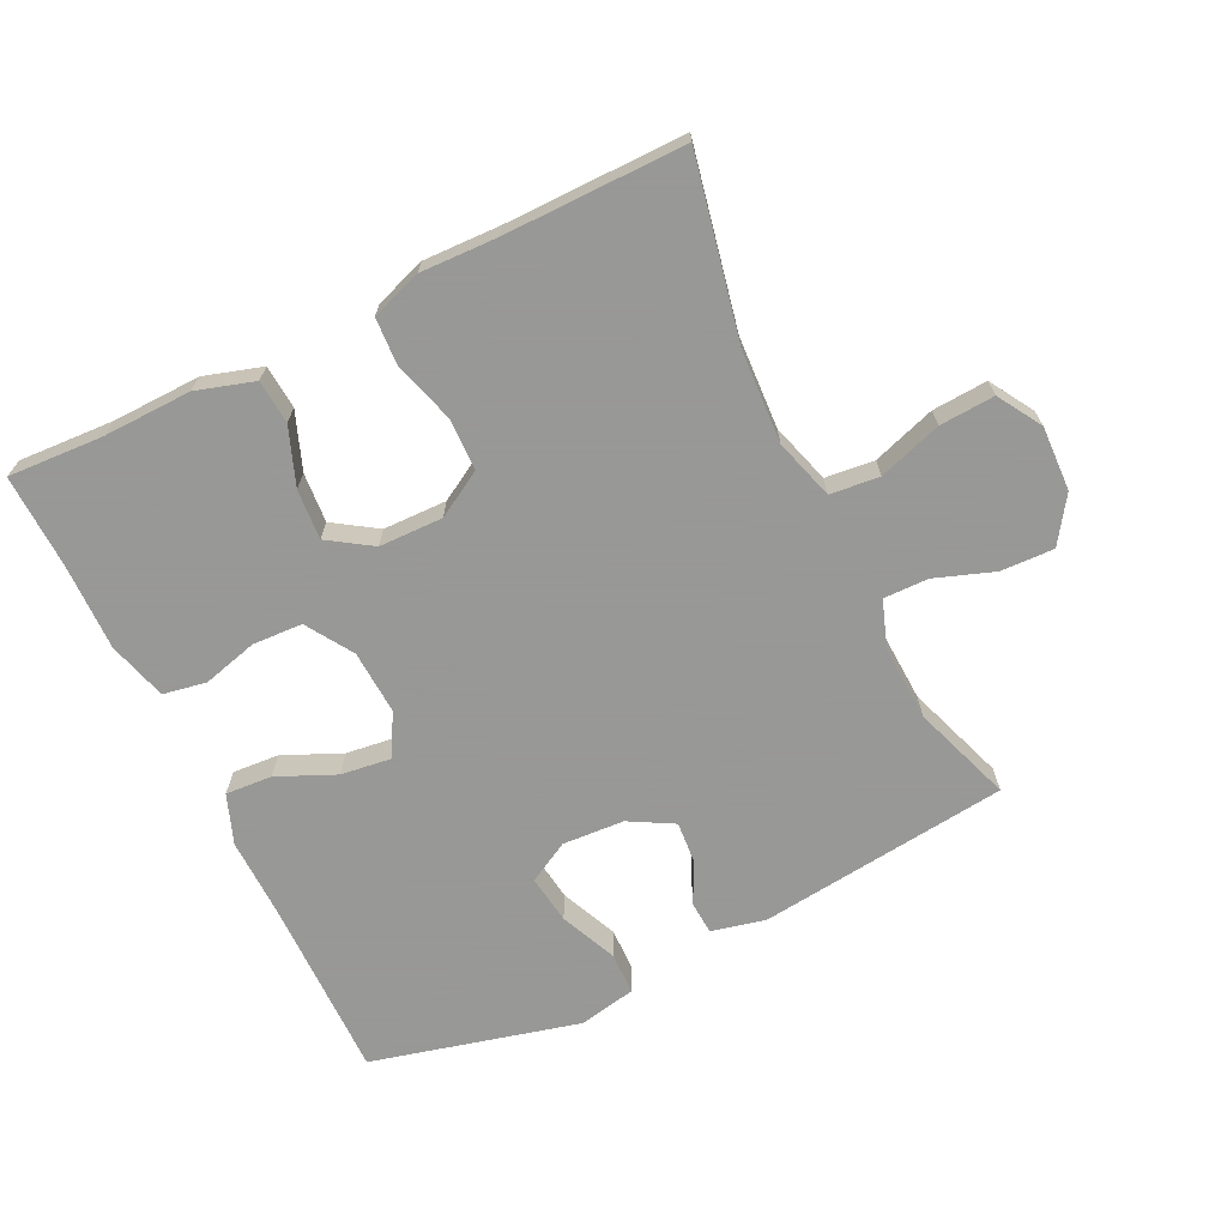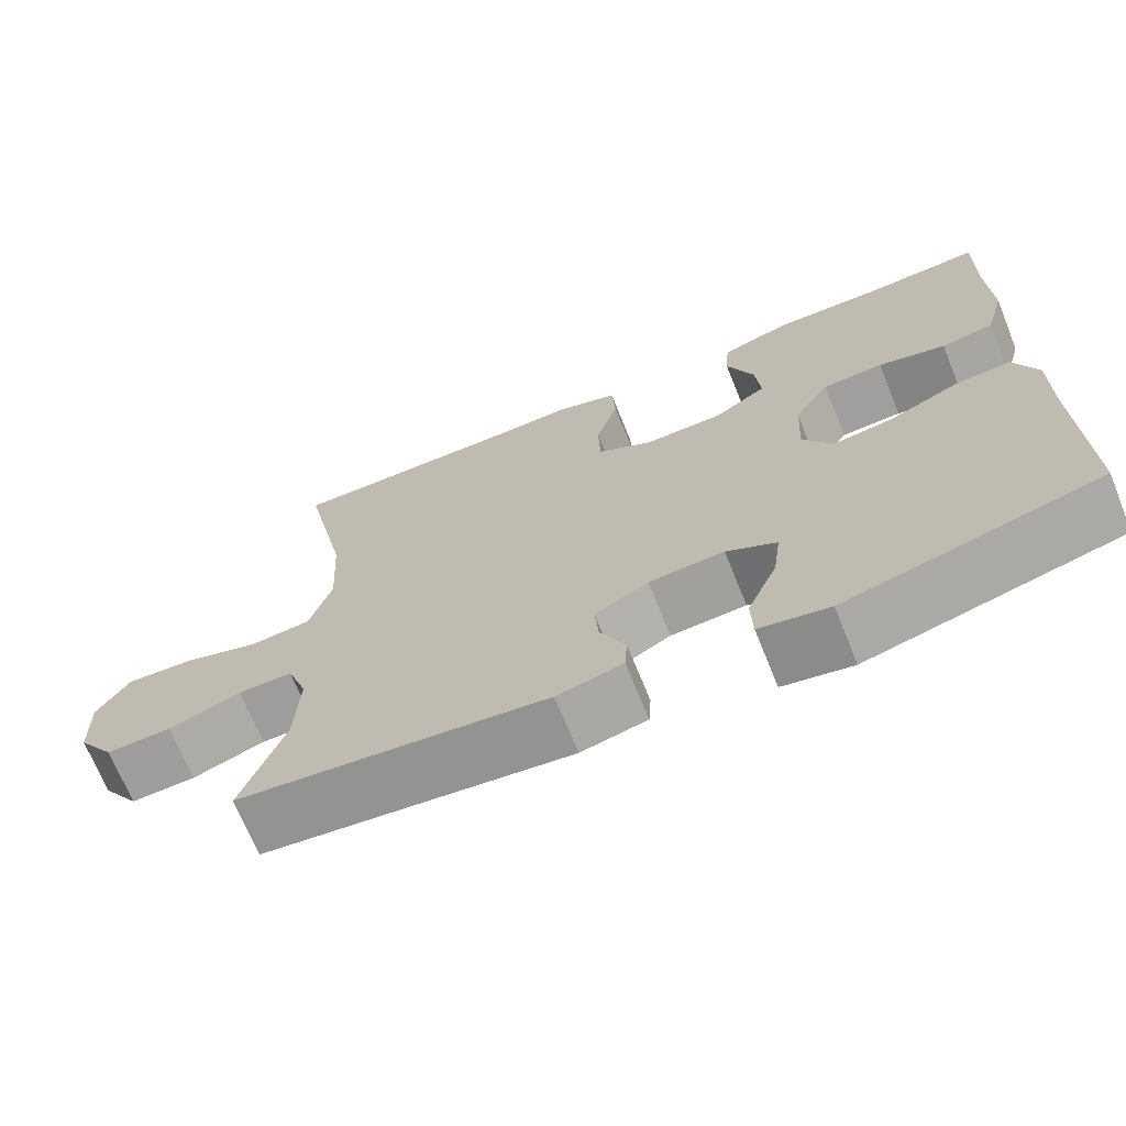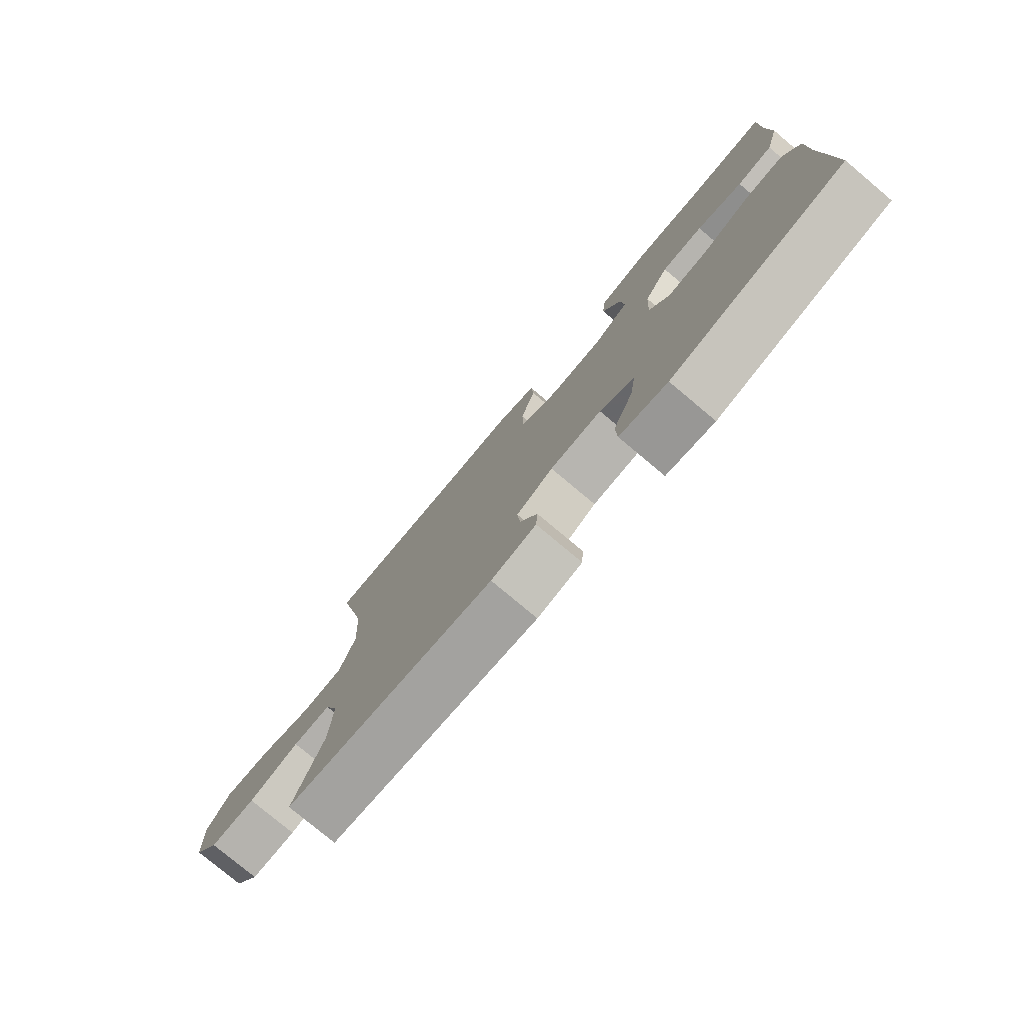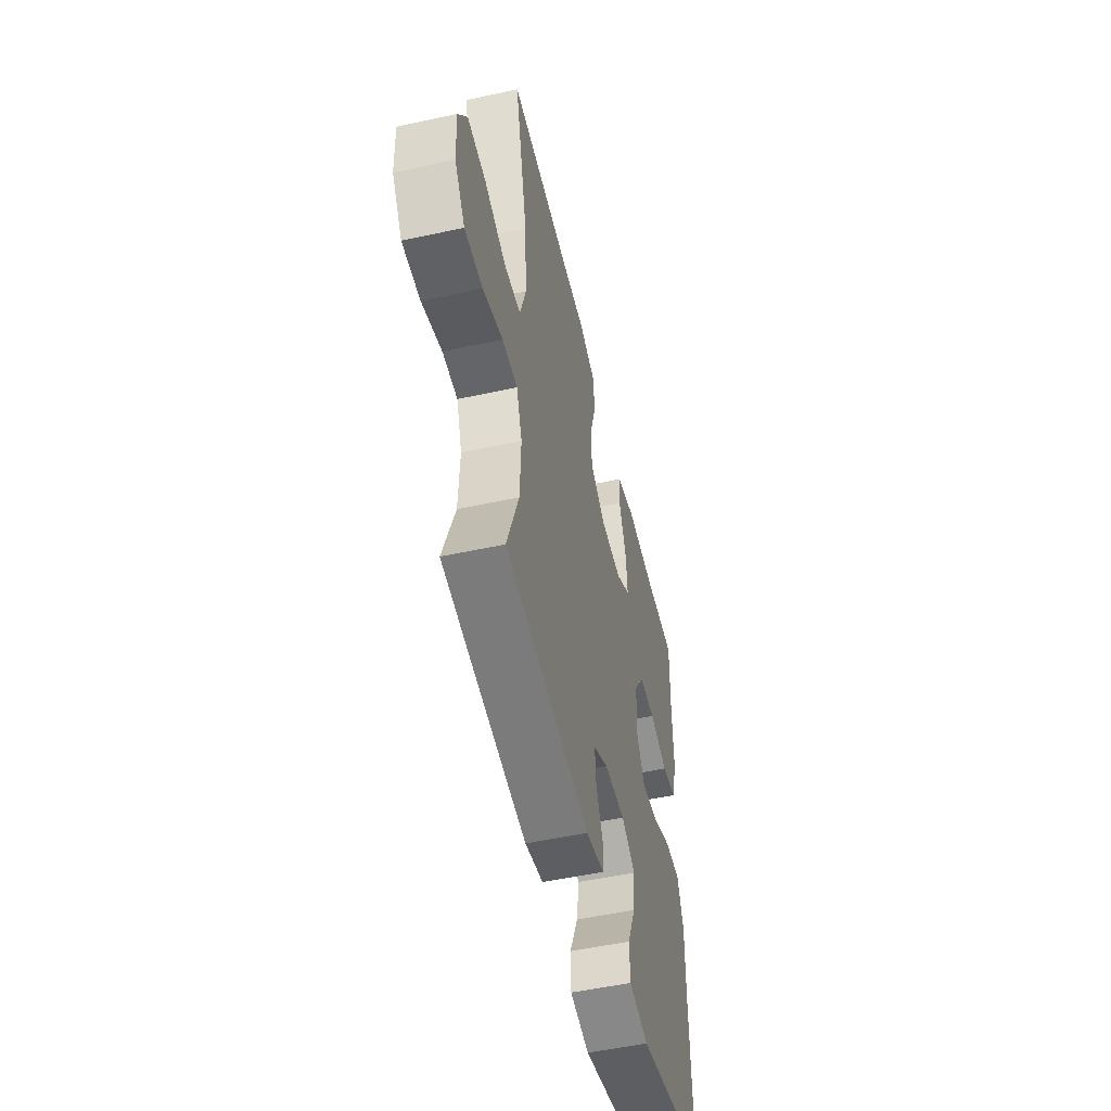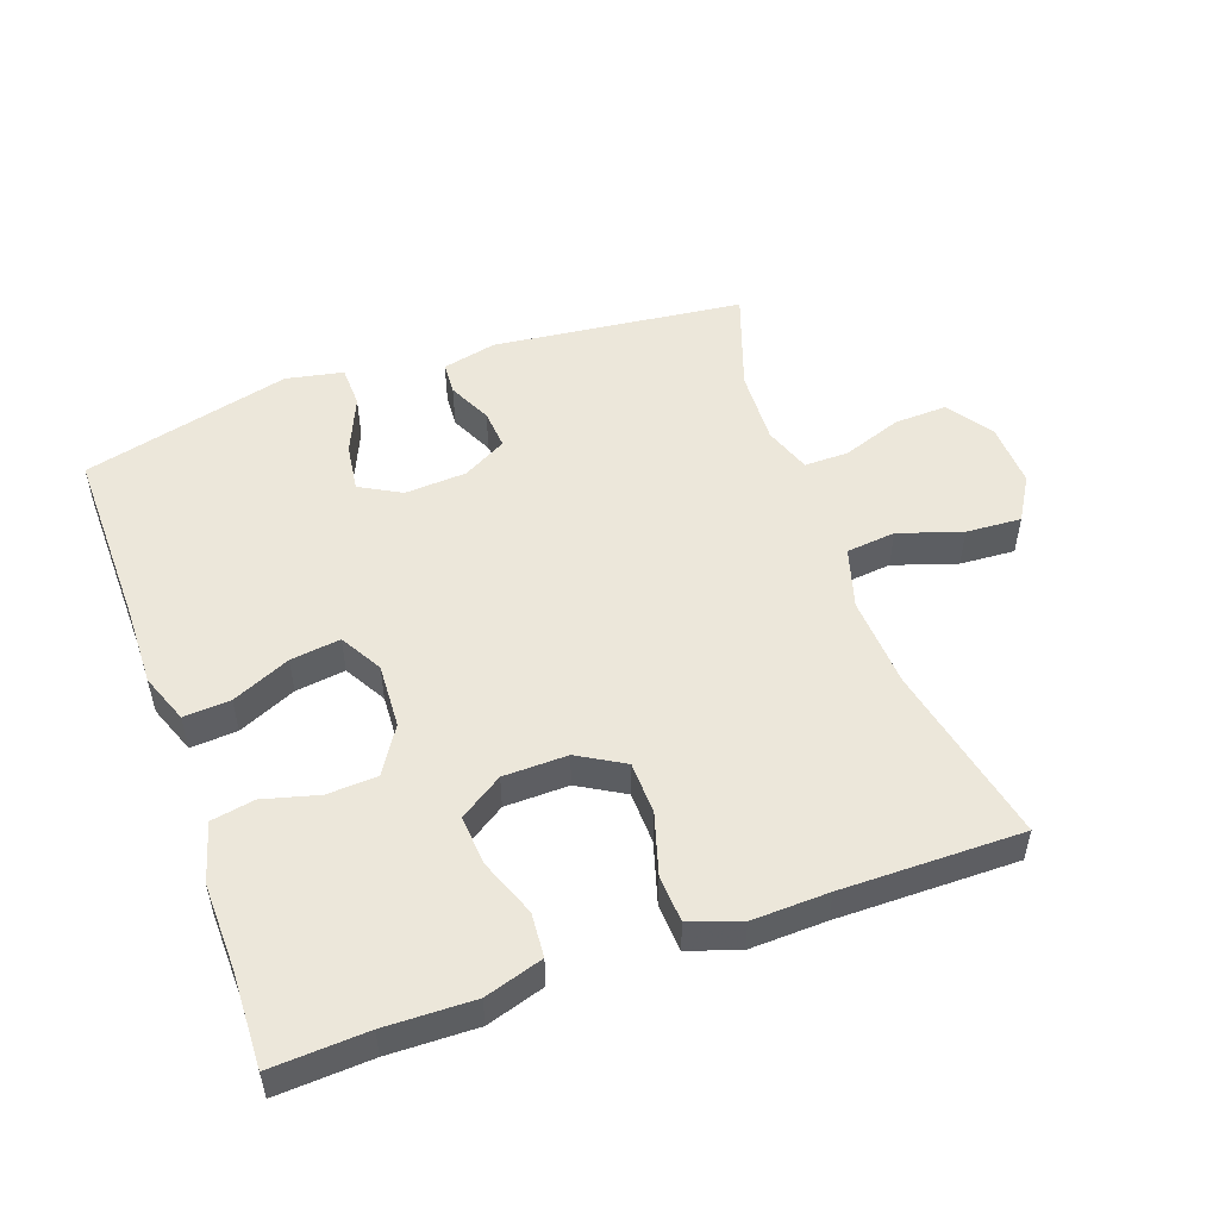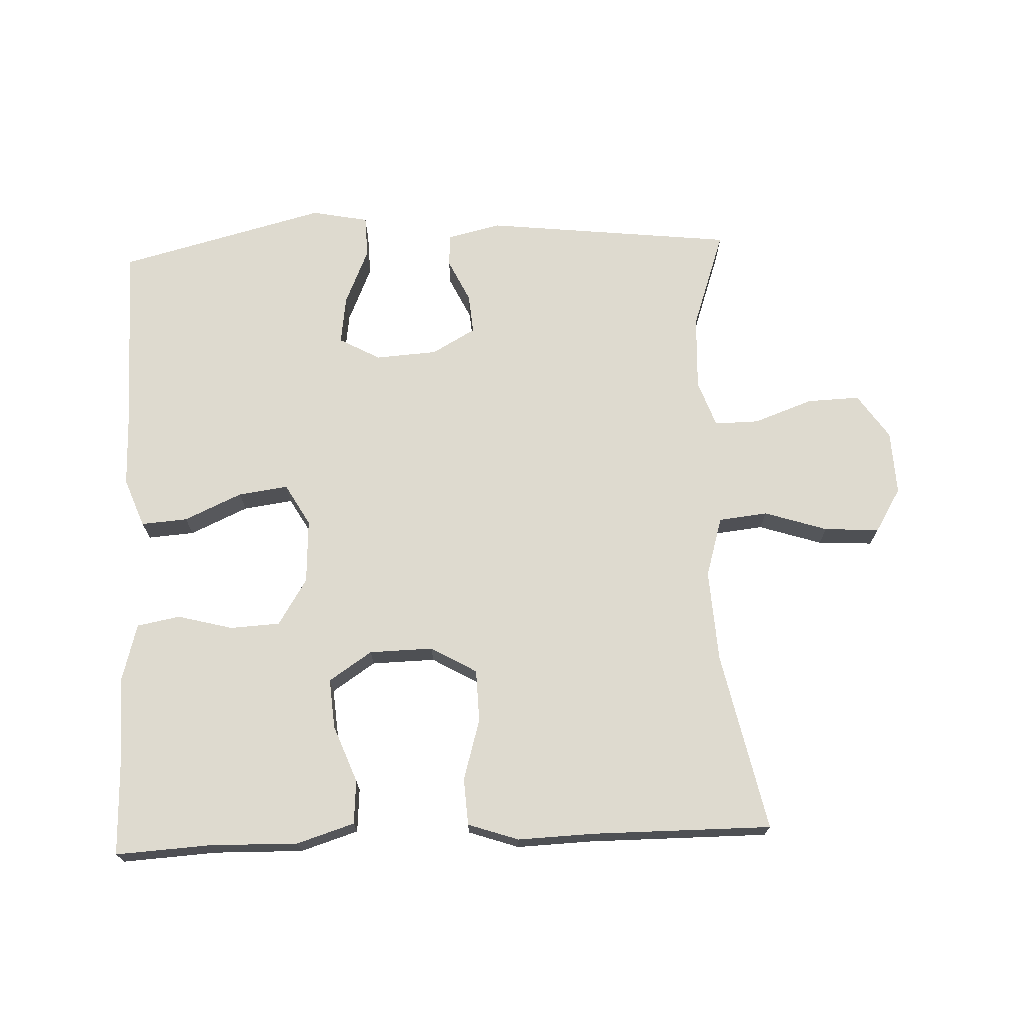
<metadata>
{"format":"obj","ext":"obj","renderer":"f3d","projection":"perspective","resolution":1024,"background":"white","views":[{"elev":-68.4,"azim":26.1,"up":"+Y"},{"elev":-70.0,"azim":-158.0,"up":"+Z"},{"elev":-78.1,"azim":-130.0,"up":"+Z"},{"elev":-52.3,"azim":103.2,"up":"+Z"},{"elev":51.7,"azim":-19.6,"up":"+Y"},{"elev":71.0,"azim":-2.4,"up":"+Y"}]}
</metadata>
<code>
v -0.5 0.07 -0.5
v -0.496 0.07 -0.224
v -0.498 0.07 -0.105
v -0.47 0.07 -0.031
v -0.4 0.07 -0.036
v -0.313 0.07 -0.075
v -0.238 0.07 -0.085
v -0.202 0.07 -0.022
v -0.207 0.07 0.075
v -0.251 0.07 0.145
v -0.326 0.07 0.149
v -0.409 0.07 0.127
v -0.474 0.07 0.139
v -0.499 0.07 0.228
v -0.496 0.07 0.358
v -0.5 0.07 0.5
v -0.357 0.07 0.492
v -0.224 0.07 0.495
v -0.137 0.07 0.468
v -0.132 0.07 0.402
v -0.165 0.07 0.316
v -0.171 0.07 0.241
v -0.106 0.07 0.198
v -0.01 0.07 0.196
v 0.059 0.07 0.236
v 0.061 0.07 0.315
v 0.034 0.07 0.406
v 0.038 0.07 0.477
v 0.114 0.07 0.503
v 0.229 0.07 0.499
v 0.5 0.07 0.5
v 0.443 0.07 0.23
v 0.435 0.07 0.092
v 0.462 0.07 0.001
v 0.536 0.07 -0.007
v 0.631 0.07 0.024
v 0.714 0.07 0.029
v 0.754 0.07 -0.037
v 0.75 0.07 -0.134
v 0.704 0.07 -0.202
v 0.624 0.07 -0.199
v 0.535 0.07 -0.167
v 0.468 0.07 -0.166
v 0.443 0.07 -0.237
v 0.448 0.07 -0.35
v 0.5 0.07 -0.5
v 0.123 0.07 -0.543
v 0.042 0.07 -0.524
v 0.039 0.07 -0.475
v 0.07 0.07 -0.41
v 0.075 0.07 -0.35
v 0.009 0.07 -0.313
v -0.084 0.07 -0.307
v -0.146 0.07 -0.341
v -0.136 0.07 -0.414
v -0.099 0.07 -0.5
v -0.101 0.07 -0.563
v -0.187 0.07 -0.58
v -0.5 0 -0.5
v -0.496 0 -0.224
v -0.498 0 -0.105
v -0.47 0 -0.031
v -0.4 0 -0.036
v -0.313 0 -0.075
v -0.238 0 -0.085
v -0.202 0 -0.022
v -0.207 0 0.075
v -0.251 0 0.145
v -0.326 0 0.149
v -0.409 0 0.127
v -0.474 0 0.139
v -0.499 0 0.228
v -0.496 0 0.358
v -0.5 0 0.5
v -0.357 0 0.492
v -0.224 0 0.495
v -0.137 0 0.468
v -0.132 0 0.402
v -0.165 0 0.316
v -0.171 0 0.241
v -0.106 0 0.198
v -0.01 0 0.196
v 0.059 0 0.236
v 0.061 0 0.315
v 0.034 0 0.406
v 0.038 0 0.477
v 0.114 0 0.503
v 0.229 0 0.499
v 0.5 0 0.5
v 0.443 0 0.23
v 0.435 0 0.092
v 0.462 0 0.001
v 0.536 0 -0.007
v 0.631 0 0.024
v 0.714 0 0.029
v 0.754 0 -0.037
v 0.75 0 -0.134
v 0.704 0 -0.202
v 0.624 0 -0.199
v 0.535 0 -0.167
v 0.468 0 -0.166
v 0.443 0 -0.237
v 0.448 0 -0.35
v 0.5 0 -0.5
v 0.123 0 -0.543
v 0.042 0 -0.524
v 0.039 0 -0.475
v 0.07 0 -0.41
v 0.075 0 -0.35
v 0.009 0 -0.313
v -0.084 0 -0.307
v -0.146 0 -0.341
v -0.136 0 -0.414
v -0.099 0 -0.5
v -0.101 0 -0.563
v -0.187 0 -0.58
f 55 56 57 58
f 54 55 58 1
f 53 54 1 2
f 52 53 2 3
f 47 48 49 50
f 45 46 47 50
f 44 45 50 51
f 43 44 51 52
f 39 40 41 42
f 39 42 43
f 38 39 43
f 35 36 37 38
f 34 35 38 43
f 33 34 43 52
f 30 31 32
f 26 27 28 29
f 25 26 29 30
f 18 19 20 21
f 17 18 21 22
f 15 16 17 22
f 14 15 22 23
f 11 12 13 14
f 10 11 14 23
f 3 4 5 6
f 3 6 7
f 52 3 7
f 33 52 7 8
f 25 30 32 33
f 24 25 33 8
f 9 10 23 24
f 8 9 24
f 116 115 114 113
f 59 116 113 112
f 60 59 112 111
f 61 60 111 110
f 108 107 106 105
f 108 105 104 103
f 109 108 103 102
f 110 109 102 101
f 100 99 98 97
f 101 100 97
f 101 97 96
f 96 95 94 93
f 101 96 93 92
f 110 101 92 91
f 90 89 88
f 87 86 85 84
f 88 87 84 83
f 79 78 77 76
f 80 79 76 75
f 80 75 74 73
f 81 80 73 72
f 72 71 70 69
f 81 72 69 68
f 64 63 62 61
f 65 64 61
f 65 61 110
f 66 65 110 91
f 91 90 88 83
f 66 91 83 82
f 82 81 68 67
f 82 67 66
f 1 59 60 2
f 2 60 61 3
f 3 61 62 4
f 4 62 63 5
f 5 63 64 6
f 6 64 65 7
f 7 65 66 8
f 8 66 67 9
f 9 67 68 10
f 10 68 69 11
f 11 69 70 12
f 12 70 71 13
f 13 71 72 14
f 14 72 73 15
f 15 73 74 16
f 16 74 75 17
f 17 75 76 18
f 18 76 77 19
f 19 77 78 20
f 20 78 79 21
f 21 79 80 22
f 22 80 81 23
f 23 81 82 24
f 24 82 83 25
f 25 83 84 26
f 26 84 85 27
f 27 85 86 28
f 28 86 87 29
f 29 87 88 30
f 30 88 89 31
f 31 89 90 32
f 32 90 91 33
f 33 91 92 34
f 34 92 93 35
f 35 93 94 36
f 36 94 95 37
f 37 95 96 38
f 38 96 97 39
f 39 97 98 40
f 40 98 99 41
f 41 99 100 42
f 42 100 101 43
f 43 101 102 44
f 44 102 103 45
f 45 103 104 46
f 46 104 105 47
f 47 105 106 48
f 48 106 107 49
f 49 107 108 50
f 50 108 109 51
f 51 109 110 52
f 52 110 111 53
f 53 111 112 54
f 54 112 113 55
f 55 113 114 56
f 56 114 115 57
f 57 115 116 58
f 58 116 59 1

</code>
